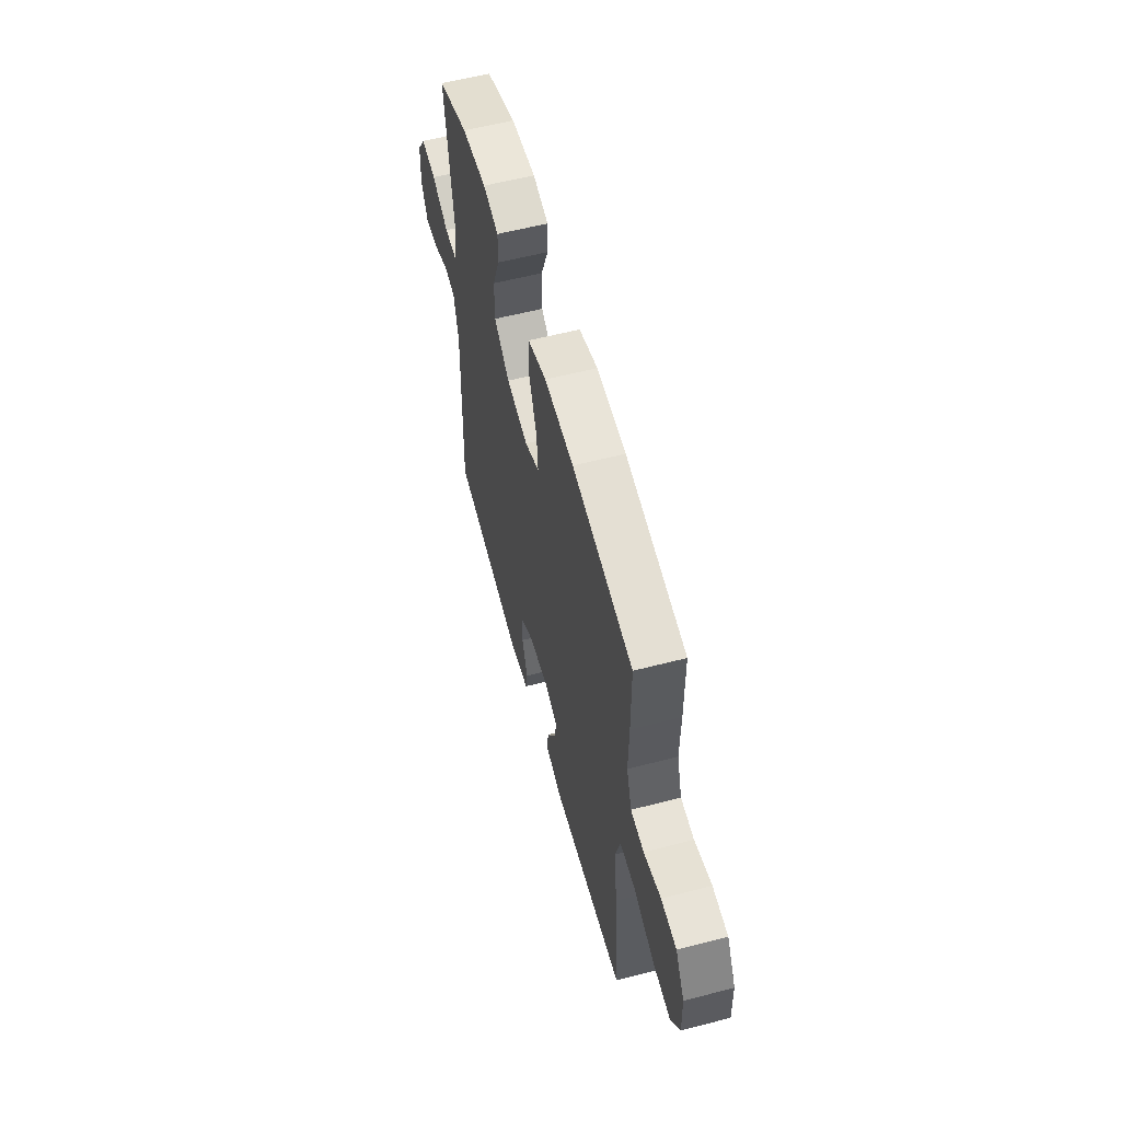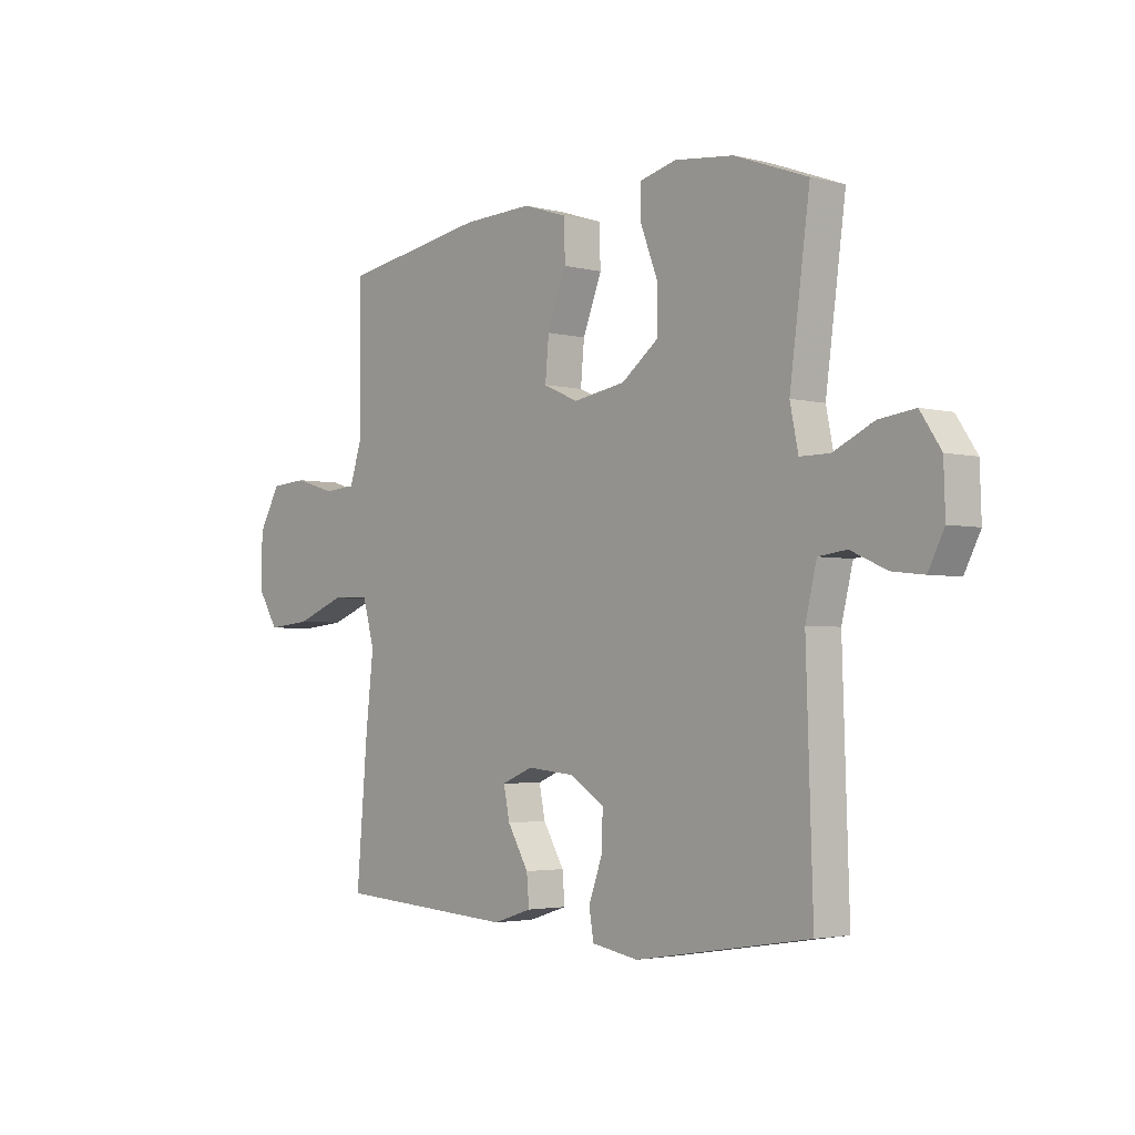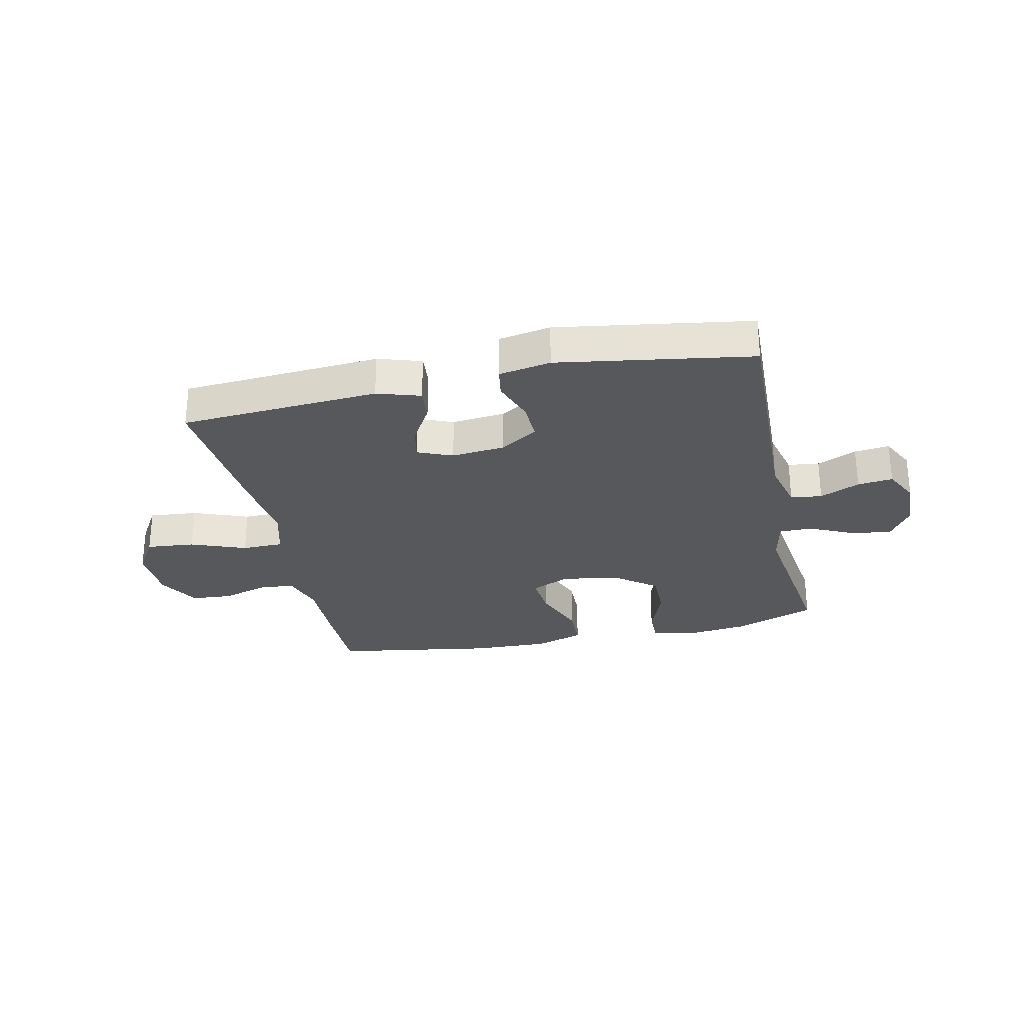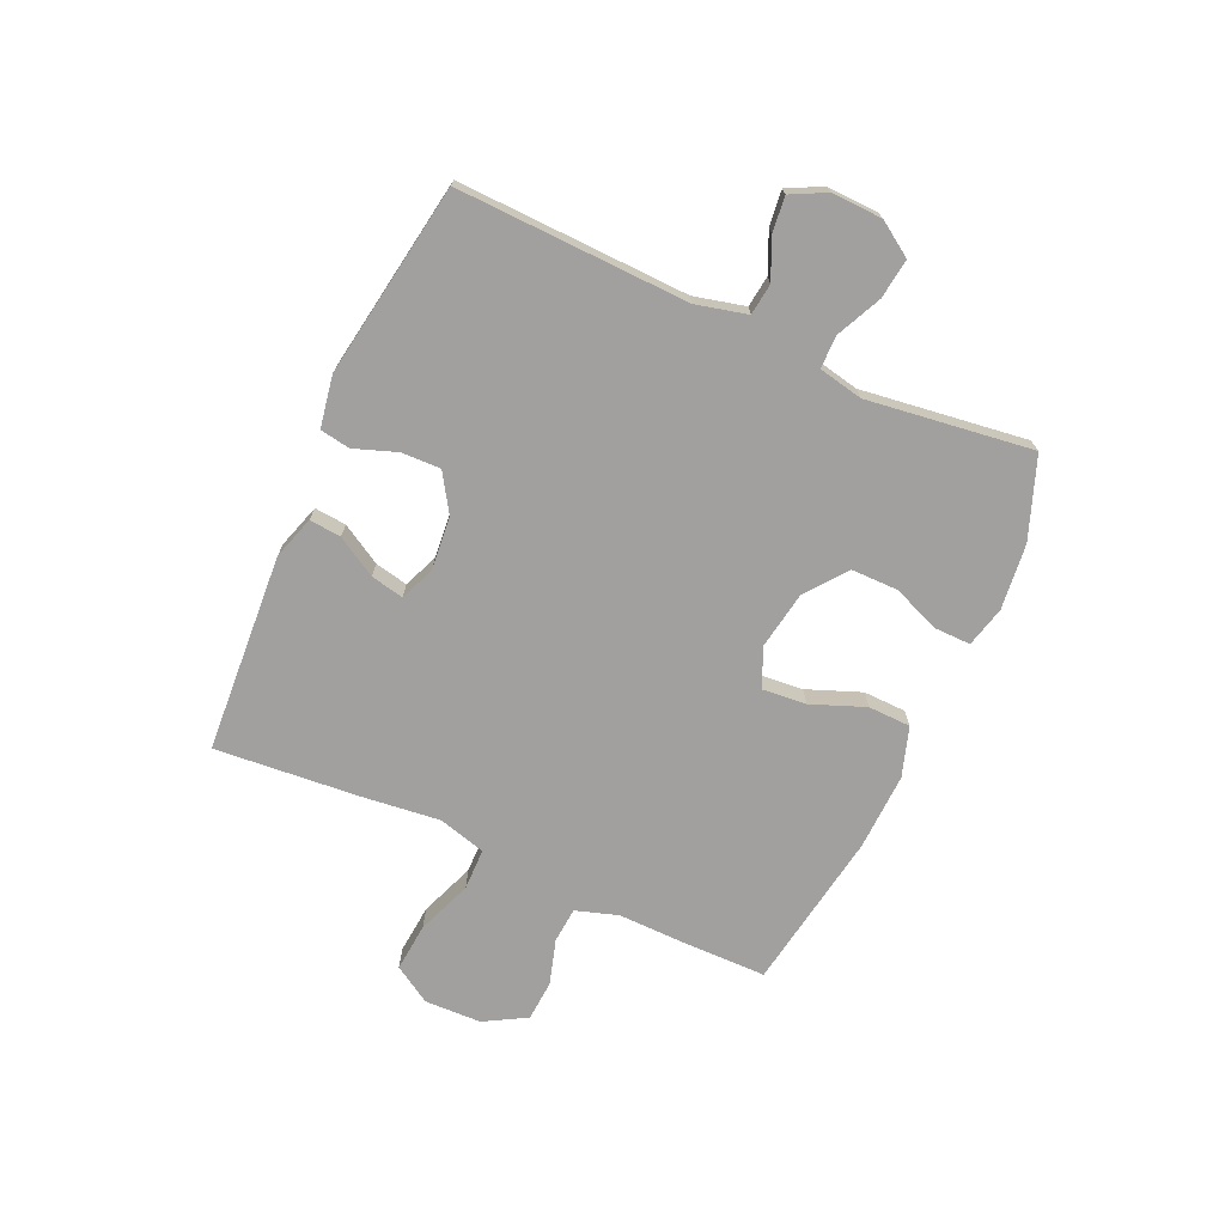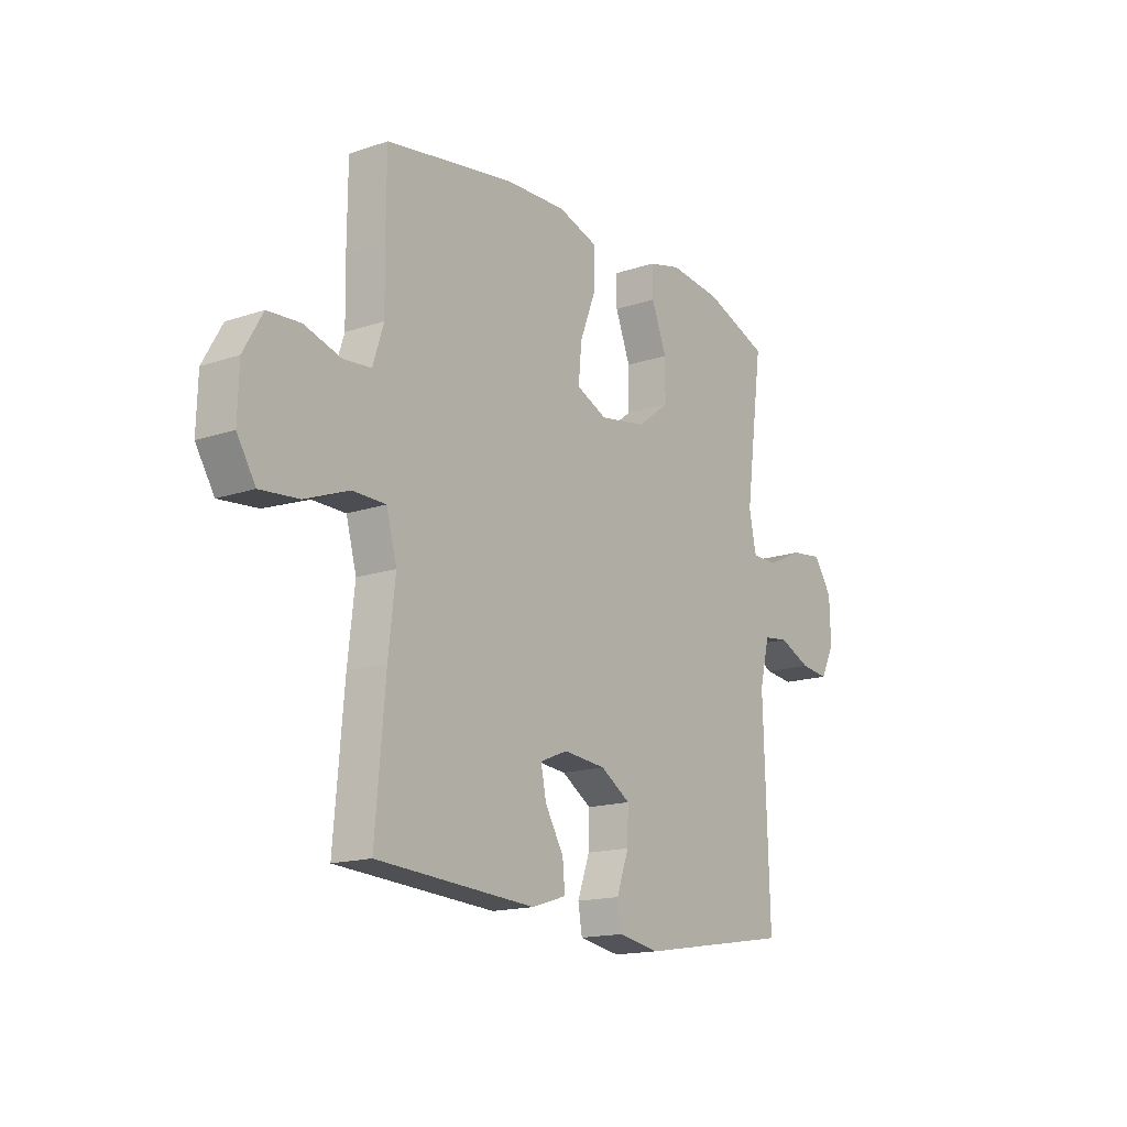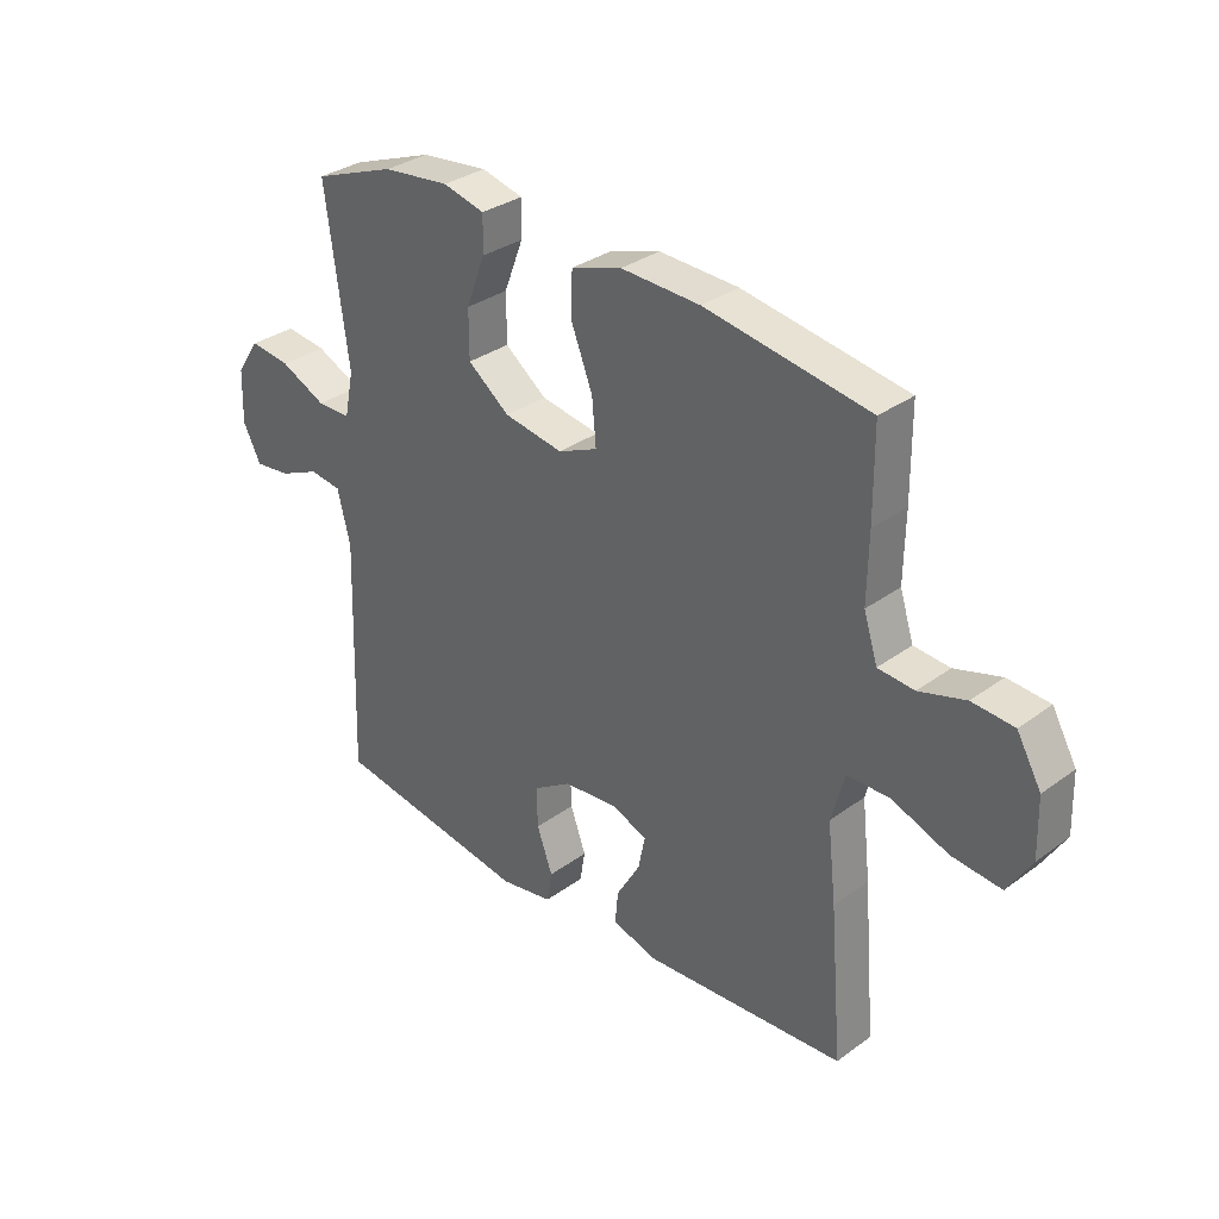
<metadata>
{"format":"obj","ext":"obj","renderer":"f3d","projection":"perspective","resolution":1024,"background":"white","views":[{"elev":58.2,"azim":75.0,"up":"+Z"},{"elev":-3.1,"azim":-131.1,"up":"+Z"},{"elev":-28.2,"azim":-167.7,"up":"+Y"},{"elev":-71.8,"azim":-114.3,"up":"+Y"},{"elev":-15.8,"azim":125.2,"up":"+Z"},{"elev":32.4,"azim":44.6,"up":"+Z"}]}
</metadata>
<code>
v 0.5 0.07 -0.5
v 0.15 0.07 -0.523
v 0.074 0.07 -0.499
v 0.079 0.07 -0.443
v 0.12 0.07 -0.373
v 0.132 0.07 -0.315
v 0.071 0.07 -0.29
v -0.023 0.07 -0.299
v -0.089 0.07 -0.341
v -0.087 0.07 -0.41
v -0.06 0.07 -0.485
v -0.069 0.07 -0.538
v -0.16 0.07 -0.554
v -0.5 0.07 -0.5
v -0.487 0.07 -0.093
v -0.509 0.07 -0.003
v -0.564 0.07 0.004
v -0.634 0.07 -0.027
v -0.696 0.07 -0.034
v -0.727 0.07 0.027
v -0.724 0.07 0.117
v -0.684 0.07 0.177
v -0.614 0.07 0.168
v -0.535 0.07 0.131
v -0.477 0.07 0.131
v -0.461 0.07 0.209
v -0.5 0.07 0.5
v -0.358 0.07 0.553
v -0.243 0.07 0.566
v -0.171 0.07 0.548
v -0.172 0.07 0.486
v -0.205 0.07 0.4
v -0.205 0.07 0.318
v -0.133 0.07 0.263
v -0.031 0.07 0.246
v 0.037 0.07 0.276
v 0.03 0.07 0.353
v -0.007 0.07 0.448
v -0.005 0.07 0.523
v 0.082 0.07 0.551
v 0.218 0.07 0.546
v 0.5 0.07 0.5
v 0.501 0.07 0.348
v 0.499 0.07 0.233
v 0.523 0.07 0.158
v 0.585 0.07 0.153
v 0.665 0.07 0.177
v 0.737 0.07 0.172
v 0.779 0.07 0.098
v 0.782 0.07 -0.002
v 0.741 0.07 -0.068
v 0.656 0.07 -0.06
v 0.559 0.07 -0.023
v 0.486 0.07 -0.024
v 0.463 0.07 -0.108
v 0.478 0.07 -0.24
v 0.5 0 -0.5
v 0.15 0 -0.523
v 0.074 0 -0.499
v 0.079 0 -0.443
v 0.12 0 -0.373
v 0.132 0 -0.315
v 0.071 0 -0.29
v -0.023 0 -0.299
v -0.089 0 -0.341
v -0.087 0 -0.41
v -0.06 0 -0.485
v -0.069 0 -0.538
v -0.16 0 -0.554
v -0.5 0 -0.5
v -0.487 0 -0.093
v -0.509 0 -0.003
v -0.564 0 0.004
v -0.634 0 -0.027
v -0.696 0 -0.034
v -0.727 0 0.027
v -0.724 0 0.117
v -0.684 0 0.177
v -0.614 0 0.168
v -0.535 0 0.131
v -0.477 0 0.131
v -0.461 0 0.209
v -0.5 0 0.5
v -0.358 0 0.553
v -0.243 0 0.566
v -0.171 0 0.548
v -0.172 0 0.486
v -0.205 0 0.4
v -0.205 0 0.318
v -0.133 0 0.263
v -0.031 0 0.246
v 0.037 0 0.276
v 0.03 0 0.353
v -0.007 0 0.448
v -0.005 0 0.523
v 0.082 0 0.551
v 0.218 0 0.546
v 0.5 0 0.5
v 0.501 0 0.348
v 0.499 0 0.233
v 0.523 0 0.158
v 0.585 0 0.153
v 0.665 0 0.177
v 0.737 0 0.172
v 0.779 0 0.098
v 0.782 0 -0.002
v 0.741 0 -0.068
v 0.656 0 -0.06
v 0.559 0 -0.023
v 0.486 0 -0.024
v 0.463 0 -0.108
v 0.478 0 -0.24
f 3 4 5
f 2 3 5
f 1 2 5
f 56 1 5
f 55 56 5
f 54 55 5 6
f 51 52 53
f 50 51 53
f 49 50 53
f 48 49 53
f 47 48 53
f 46 47 53
f 45 46 53 54
f 54 6 7
f 45 54 7
f 44 45 7
f 42 43 44
f 41 42 44
f 40 41 44
f 39 40 44
f 38 39 44
f 37 38 44
f 36 37 44
f 44 7 8
f 36 44 8
f 35 36 8
f 30 31 32
f 29 30 32
f 28 29 32
f 27 28 32
f 26 27 32
f 25 26 32 33
f 22 23 24
f 21 22 24
f 20 21 24
f 19 20 24
f 18 19 24
f 17 18 24
f 16 17 24 25
f 25 33 34
f 16 25 34
f 15 16 34
f 13 14 15
f 12 13 15
f 11 12 15
f 10 11 15
f 35 8 9
f 34 35 9
f 15 34 9
f 9 10 15
f 61 60 59
f 61 59 58
f 61 58 57
f 61 57 112
f 61 112 111
f 62 61 111 110
f 109 108 107
f 109 107 106
f 109 106 105
f 109 105 104
f 109 104 103
f 109 103 102
f 110 109 102 101
f 63 62 110
f 63 110 101
f 63 101 100
f 100 99 98
f 100 98 97
f 100 97 96
f 100 96 95
f 100 95 94
f 100 94 93
f 100 93 92
f 64 63 100
f 64 100 92
f 64 92 91
f 88 87 86
f 88 86 85
f 88 85 84
f 88 84 83
f 88 83 82
f 89 88 82 81
f 80 79 78
f 80 78 77
f 80 77 76
f 80 76 75
f 80 75 74
f 80 74 73
f 81 80 73 72
f 90 89 81
f 90 81 72
f 90 72 71
f 71 70 69
f 71 69 68
f 71 68 67
f 71 67 66
f 65 64 91
f 65 91 90
f 65 90 71
f 71 66 65
f 1 57 58 2
f 2 58 59 3
f 3 59 60 4
f 4 60 61 5
f 5 61 62 6
f 6 62 63 7
f 7 63 64 8
f 8 64 65 9
f 9 65 66 10
f 10 66 67 11
f 11 67 68 12
f 12 68 69 13
f 13 69 70 14
f 14 70 71 15
f 15 71 72 16
f 16 72 73 17
f 17 73 74 18
f 18 74 75 19
f 19 75 76 20
f 20 76 77 21
f 21 77 78 22
f 22 78 79 23
f 23 79 80 24
f 24 80 81 25
f 25 81 82 26
f 26 82 83 27
f 27 83 84 28
f 28 84 85 29
f 29 85 86 30
f 30 86 87 31
f 31 87 88 32
f 32 88 89 33
f 33 89 90 34
f 34 90 91 35
f 35 91 92 36
f 36 92 93 37
f 37 93 94 38
f 38 94 95 39
f 39 95 96 40
f 40 96 97 41
f 41 97 98 42
f 42 98 99 43
f 43 99 100 44
f 44 100 101 45
f 45 101 102 46
f 46 102 103 47
f 47 103 104 48
f 48 104 105 49
f 49 105 106 50
f 50 106 107 51
f 51 107 108 52
f 52 108 109 53
f 53 109 110 54
f 54 110 111 55
f 55 111 112 56
f 56 112 57 1

</code>
